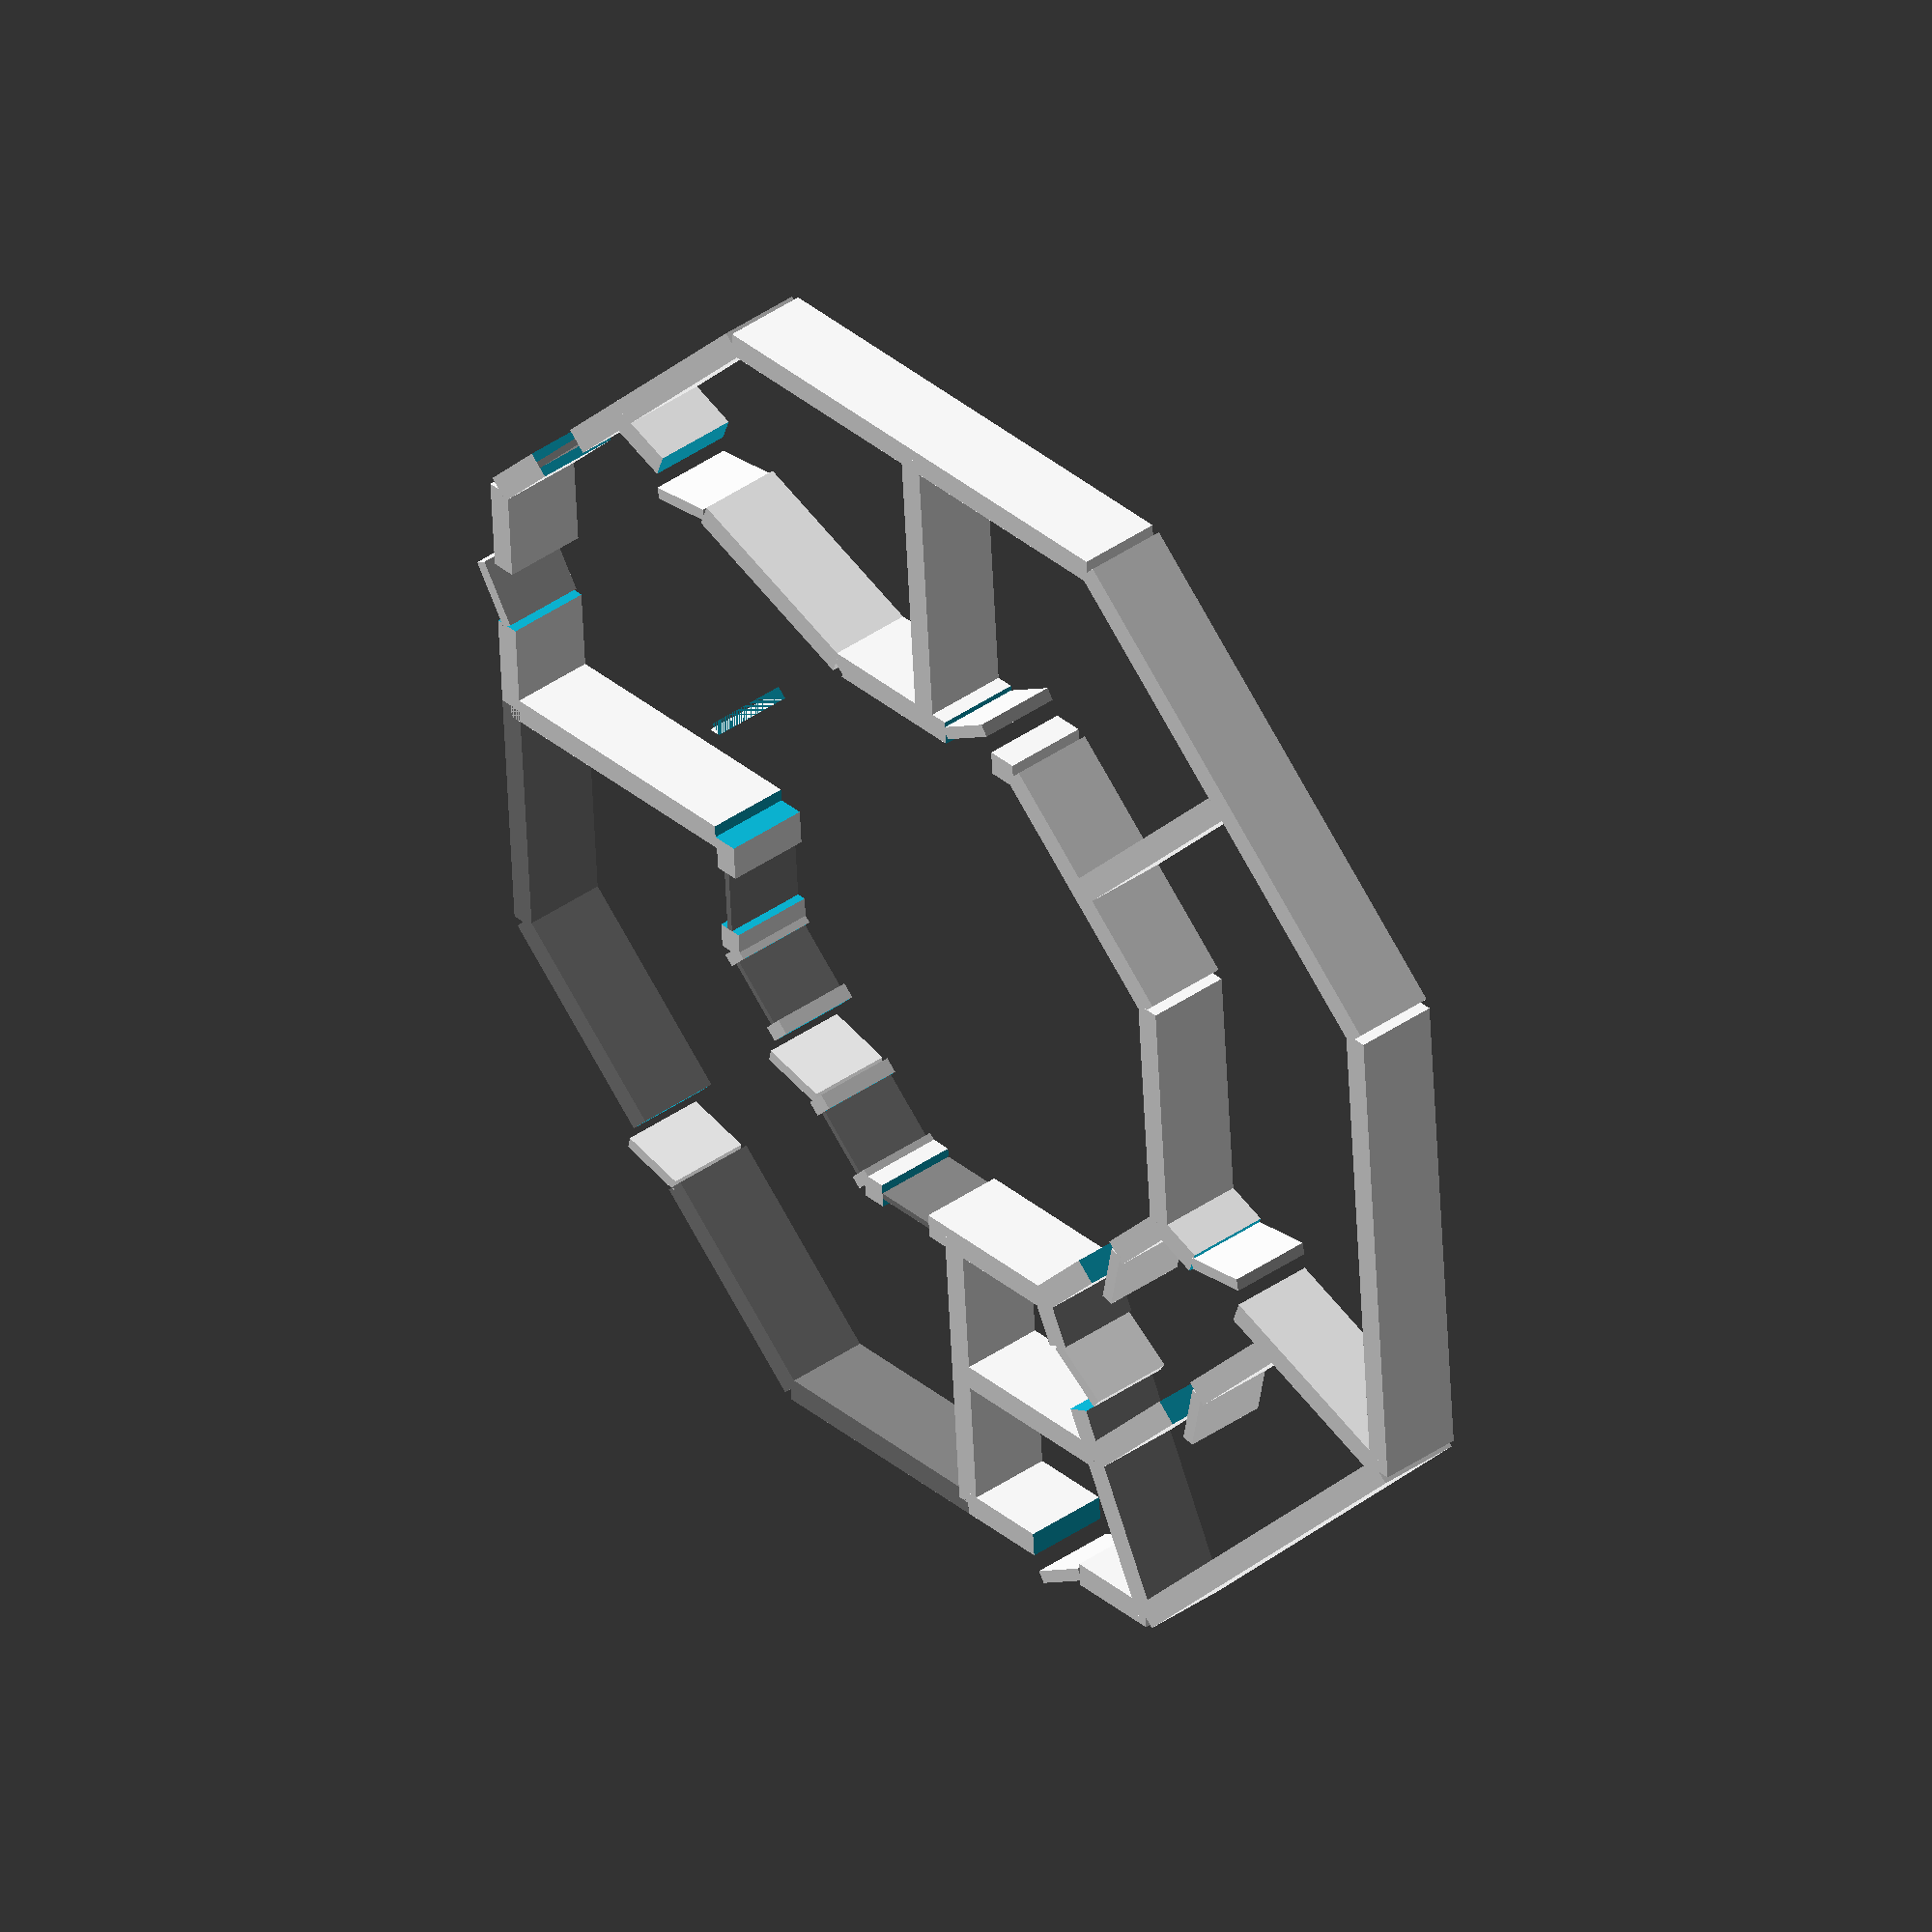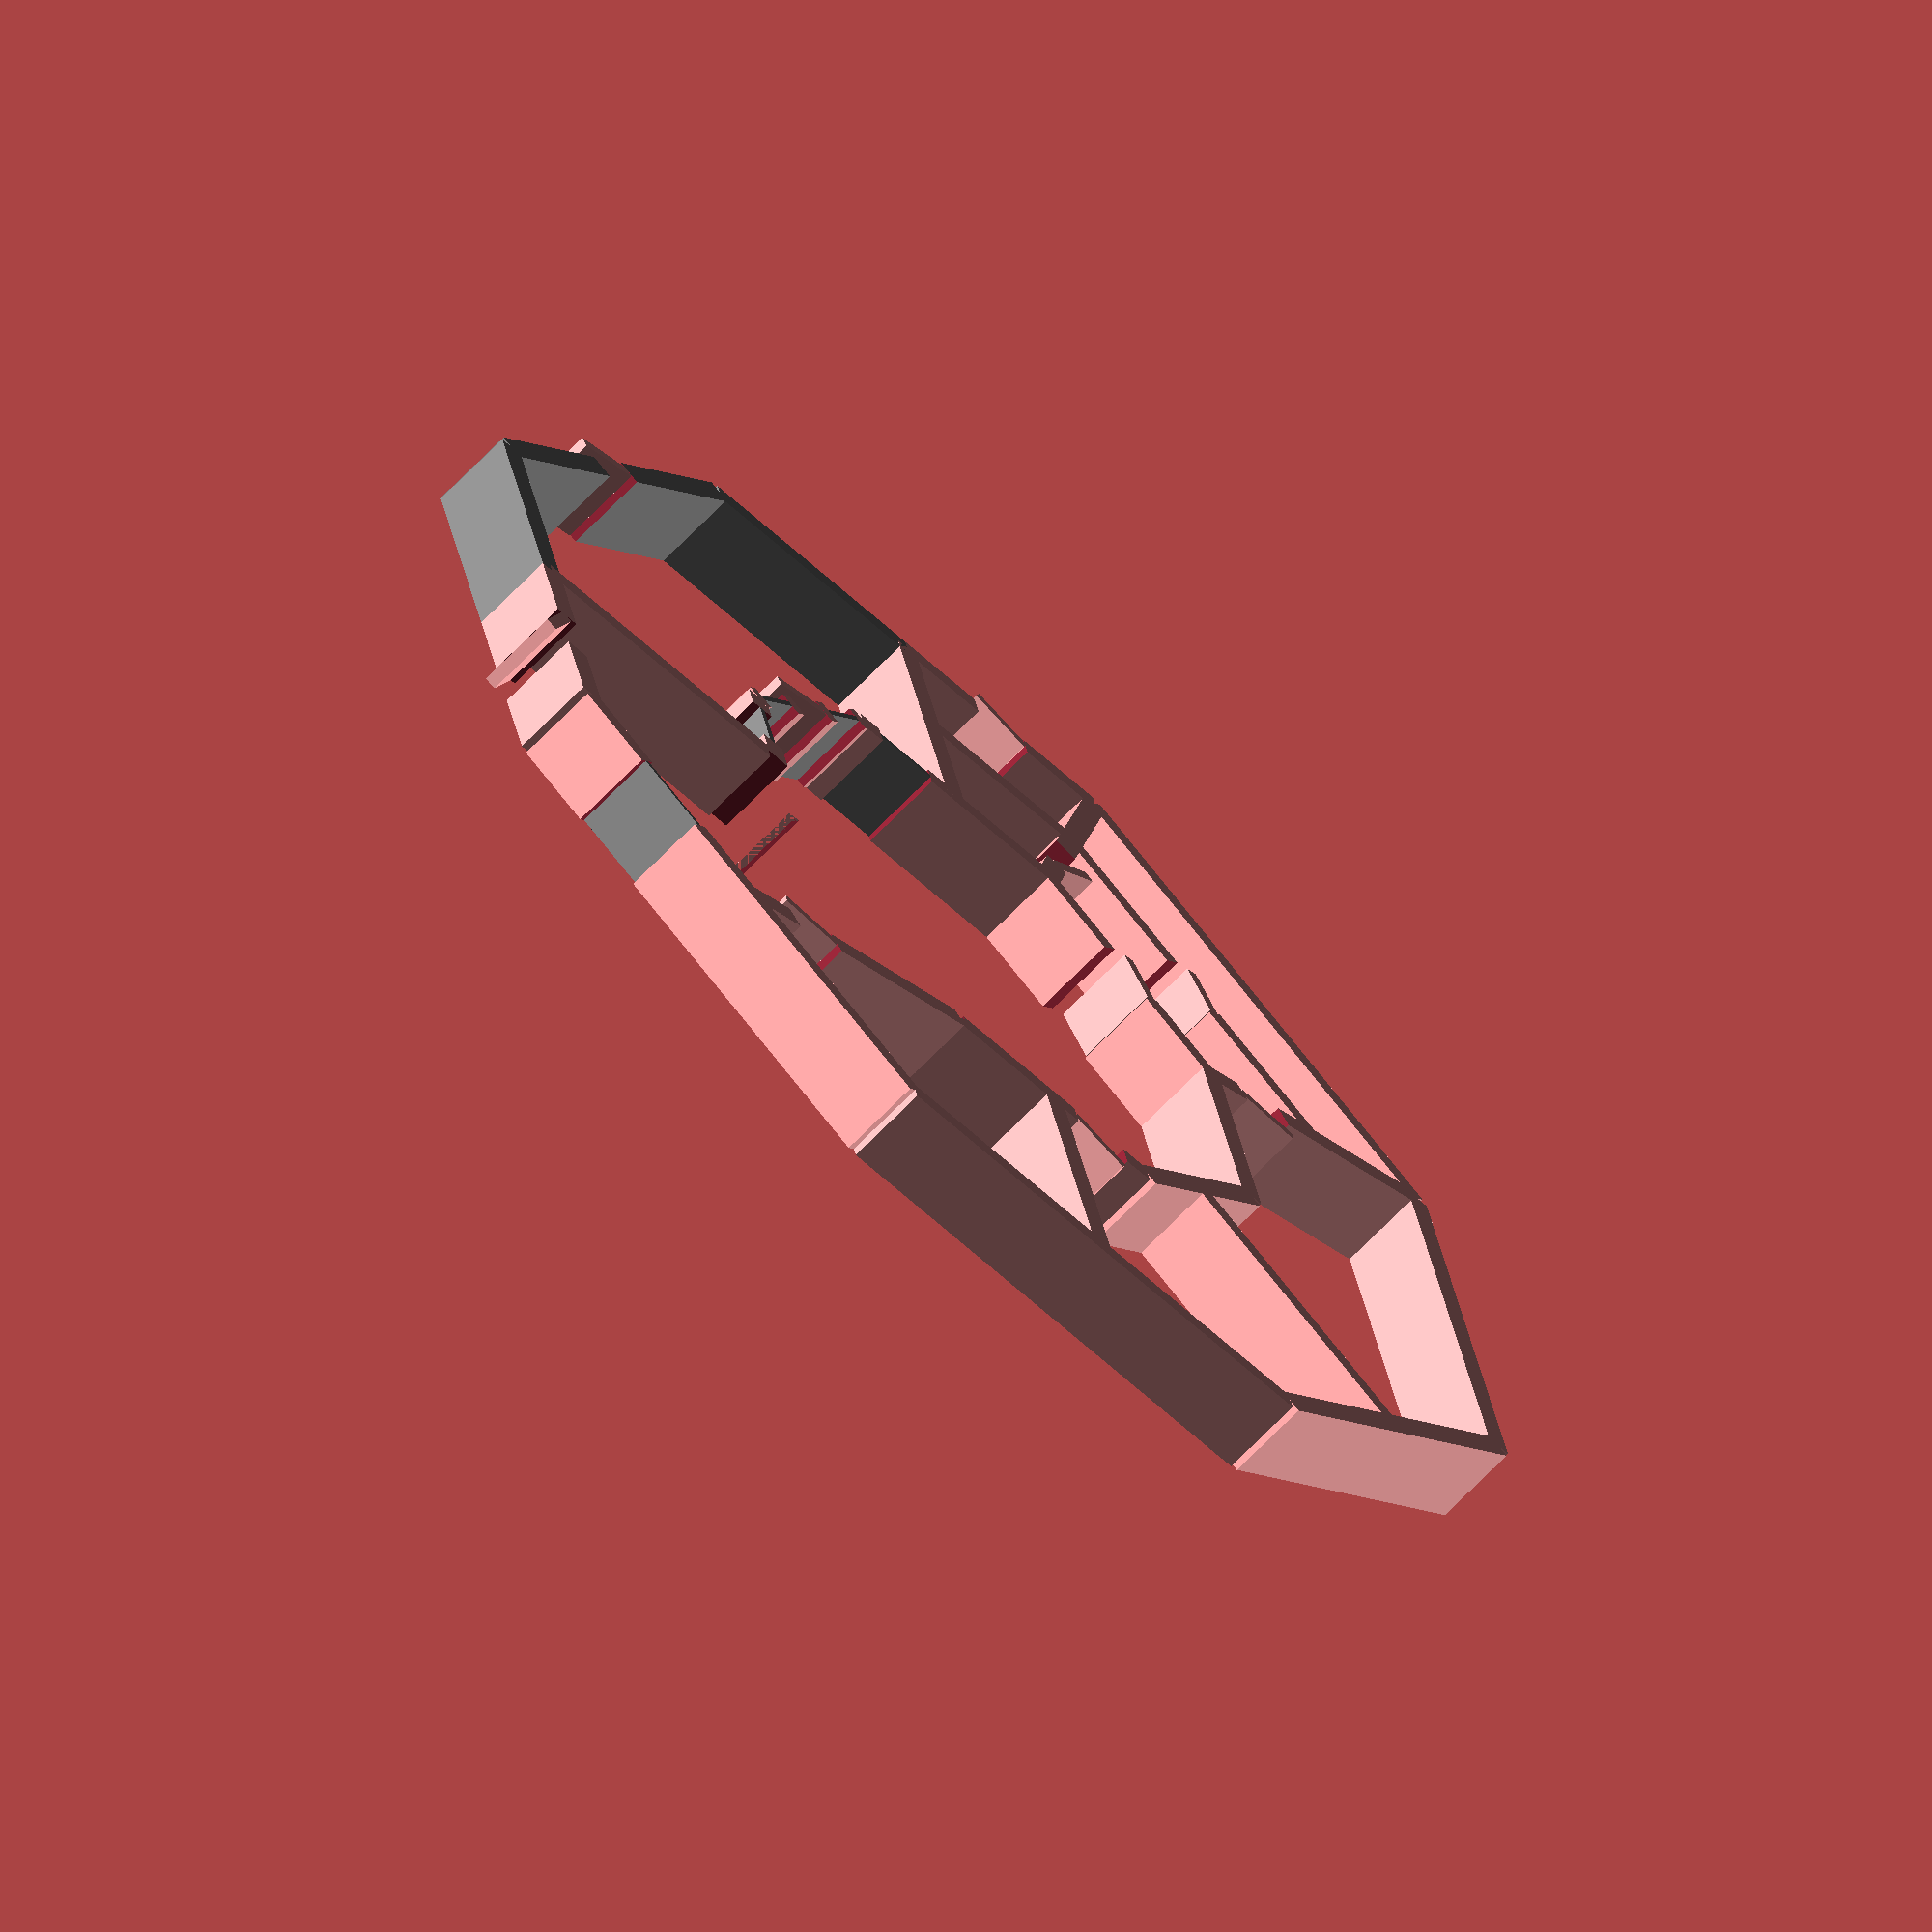
<openscad>
// configure the house
corners = 8; // number of corners in main room
mrr = 4; // main room radius
hr = mrr + 4; // house radius
wt = 0.3; // wall thickness

// calculate the coordinates for the corners
function p(i, r) =
   let(angle=i*(360/corners))
   [ r*cos(angle)
   , r*sin(angle)
   ];

// return the point between p1 and p2 in percent from p1
function inbetween(p1, p2, procent) =
   let (x_diff = p2[0] - p1[0])
   let (y_diff = p2[1] - p1[1])
   [ p1[0] + x_diff*procent/100
   , p1[1] + y_diff*procent/100
   ];

// create a wall of thickness wt
module wall(p1, p2) {
    x_diff = p2[0] - p1[0];
    y_diff = p2[1] - p1[1];
    len = sqrt(pow(x_diff, 2) +
               pow(y_diff, 2));
    // add wall
    translate(p1)
    rotate(atan2(y_diff, x_diff))
    translate([0, -wt/2])
    square([len, wt]);
}

// remove a wall of thickness wt
module rmwall(p1, p2) {
    x_diff = p2[0] - p1[0];
    y_diff = p2[1] - p1[1];
    len = sqrt(pow(x_diff, 2) +
               pow(y_diff, 2));
    // remove wall
    difference() {
        children();
        translate(p1)
        rotate(atan2(y_diff, x_diff))
        translate([0, -wt*1.1/2])
        square([len, wt*1.1]);
    }
}

// add a door between p1 and p2
// The door parameter is the percent of the distance between p1
// and p2 where the center of the door is placed.
module door(p1, p2, pos) {
    w = 0.8; // door width
    d = abs(pos);
    assert(0 < d && d < 100);
    x_diff = p2[0] - p1[0];
    y_diff = p2[1] - p1[1];
    len = sqrt(pow(x_diff, 2) +
               pow(y_diff, 2));
    a = atan2(y_diff, x_diff);
    difference() {
        children();
        // remove wall for door
        translate(p1 + d*[x_diff, y_diff]/100)
        rotate(atan2(y_diff, x_diff))
        square([w, wt*1.1], center = true);
    }
    // add door
    door_angle = pos > 0 ? 30 : -30;
    translate(p1 - w/2*[cos(a), sin(a)] +
              d*[x_diff, y_diff]/100)
    rotate(atan2(y_diff, x_diff) - door_angle)
    translate([0, -wt/4])
    square([w, wt*0.5]);
}

// create a window
module window(p1, p2, pos, size = 1) {
    assert(0 < pos && pos < 100);
    x_diff = p2[0] - p1[0];
    y_diff = p2[1] - p1[1];
    len = sqrt(pow(x_diff, 2) +
               pow(y_diff, 2));
    // create hole for window
    difference() {
        children();
        translate(p1 + pos*[x_diff, y_diff]/100)
        rotate(atan2(y_diff, x_diff))
        square([size, wt*1.1], center = true);
    }
    // add the window glass
    translate(p1 + pos*[x_diff, y_diff]/100)
    rotate(atan2(y_diff, x_diff))
    color("gray") square([size, wt/4], center = true);
}

module octagon(r) {
    coords=[for (i = [0:corners-1]) p(i, r)];
    for (i = [0:corners-1])
        wall(coords[i], coords[(i+1) % corners]);
}

module winter_garden() {
    // calculate the corners
    p0 = inbetween(p(corners-1,mrr), p(0, mrr), 50);
    p1 = inbetween(p(corners-1,hr), p(0, hr), 50);
    p2 = p(0, hr);
    p3 = p(1, hr);
    p4 = inbetween(p(1,hr), p(2, hr), 50);
    p5 = inbetween(p(1,mrr), p(2, mrr), 50);
    // walls
    color("gray") wall(p1, p2);
    color("gray") wall(p2, p3);
    color("gray") wall(p3, p4);
    wall(p0, p1);
    wall(p4, p5);
}

// create the basic floor plan of the house
module bottom() {
    // inner octagon
    octagon(mrr);
    // outer octagon
    rmwall(inbetween(p(7, hr), p(0, hr), 50), p(0, hr))
    rmwall(p(0, hr), p(1, hr))
    rmwall(p(1, hr), inbetween(p(1, hr), p(2, hr), 50))
    octagon(hr);
    // winter garden
    winter_garden();
}

// create floor plan example 1
module plan1() {
    // wall to winter garden
    door(p(0, mrr), p(1, mrr), 50)
    window(p(0, mrr), p(1, mrr), 18, 0.8)
    window(p(0, mrr), p(1, mrr), 82, 0.8)
    window(p(1, mrr), p(2, mrr), 23, 0.8)
    window(p(0, mrr), p(7, mrr), 23, 0.8)
    // winter garden outer wall
    door(p(0, hr), p(1, hr), 50)
    // remove wall between main room and hall
    rmwall(p(2, mrr), p(3, mrr))
    rmwall(p(2, mrr), inbetween(p(1, mrr), p(2, mrr), 50))
    // hall wall towards out
    door(p(1, hr), p(2, hr), 75)
    window(p(2, hr), p(3, hr), 25, 1)
    // door to storage room from outside
    door(p(7, hr), p(0, hr), 25)
    // door to bathroom area
    door(p(6, mrr), p(7, mrr), 50)
    // door to south-east bedroom
    door(p(3, mrr), p(4, mrr), 75)
    bottom();
    // create the hall
    door(p(3, mrr), inbetween(p(2, hr), p(3, hr), 50), 70)
    wall(p(3, mrr), inbetween(p(2, hr), p(3, hr), 50));
    door(p(7, mrr), p(7, hr), 25)
    wall(p(7, mrr), p(7, hr));
    // storage room from outside
    let (d = mrr + (hr - mrr)/2)
    wall(p(7, d), inbetween(p(7, d), p(0, d), 50));
    // bathroom area
    door(p(6, mrr), p(6, hr), 25)
    wall(p(6, mrr), p(6, hr));
    let (d = mrr + (hr - mrr)/2)
    door(p(6, d), p(7, d), 50)
    wall(p(6, d), p(7, d));
    // large bedroom
    let (p1 = inbetween(p(4, mrr), p(5, mrr), 50))
    let (p2 = inbetween(p(4, hr), p(5, hr), 50))
    wall(p1, p2);
    // split the other bedrooms
    let (p1 = inbetween(p(3, mrr), p(4, mrr), 50))
    let (p2 = inbetween(p(3, hr), p(4, hr), 50))
    wall(p1, p2);
}

v = 360/corners/2;
rotate(-v) plan1();

</openscad>
<views>
elev=320.6 azim=48.9 roll=228.7 proj=o view=solid
elev=70.9 azim=212.8 roll=315.5 proj=o view=wireframe
</views>
